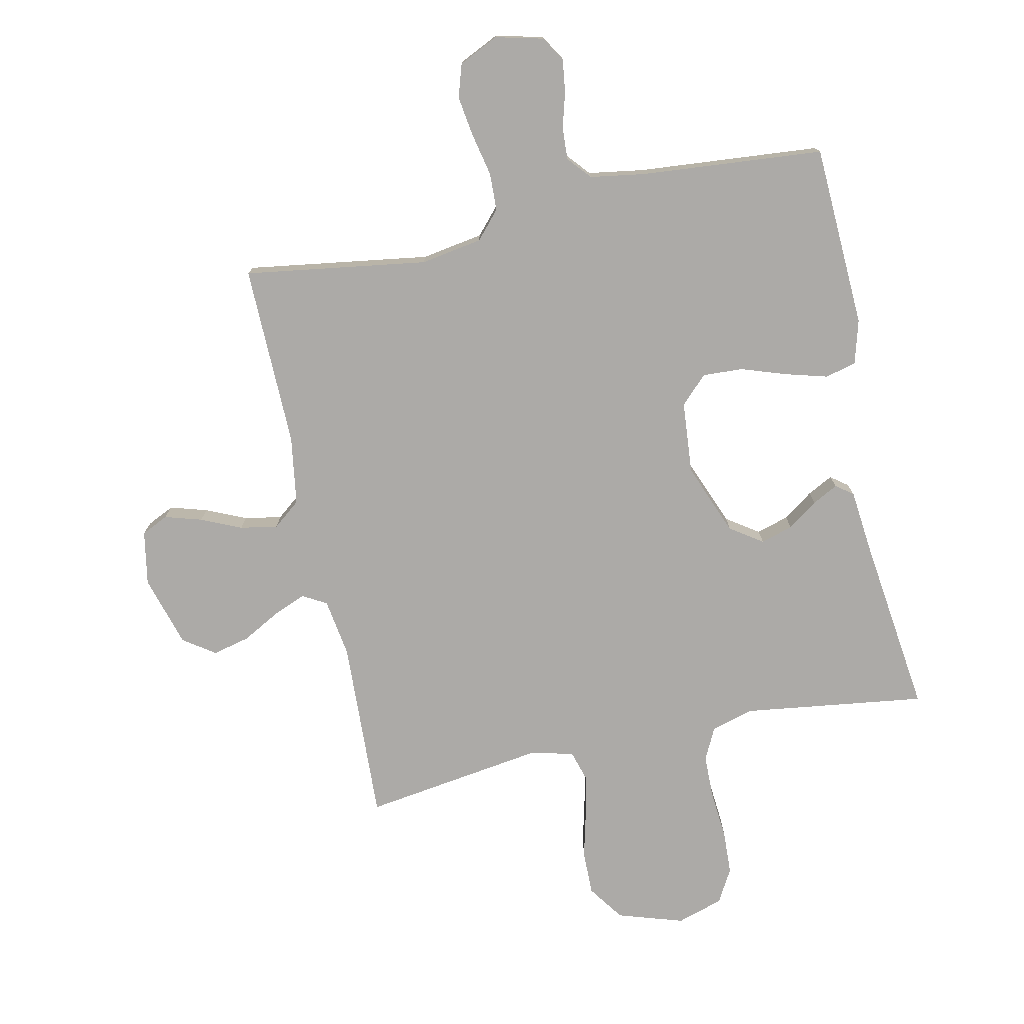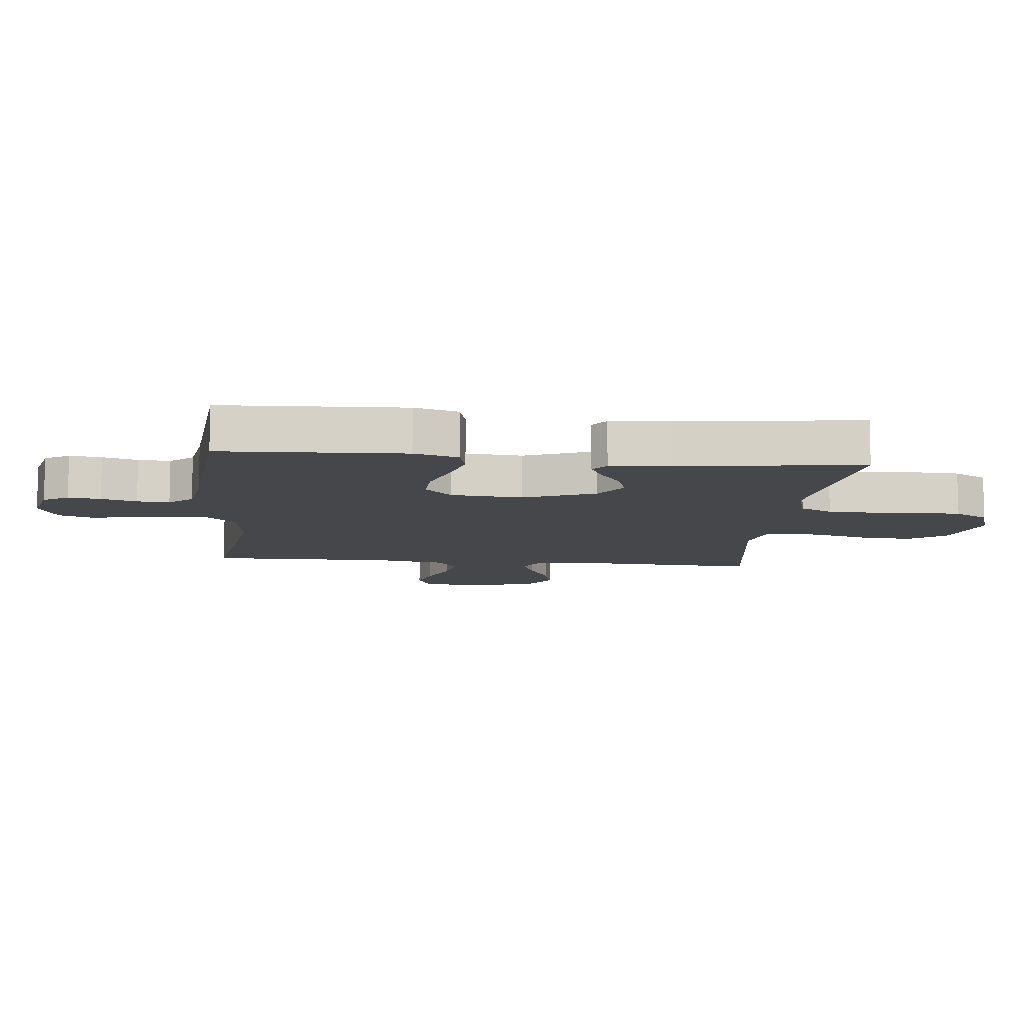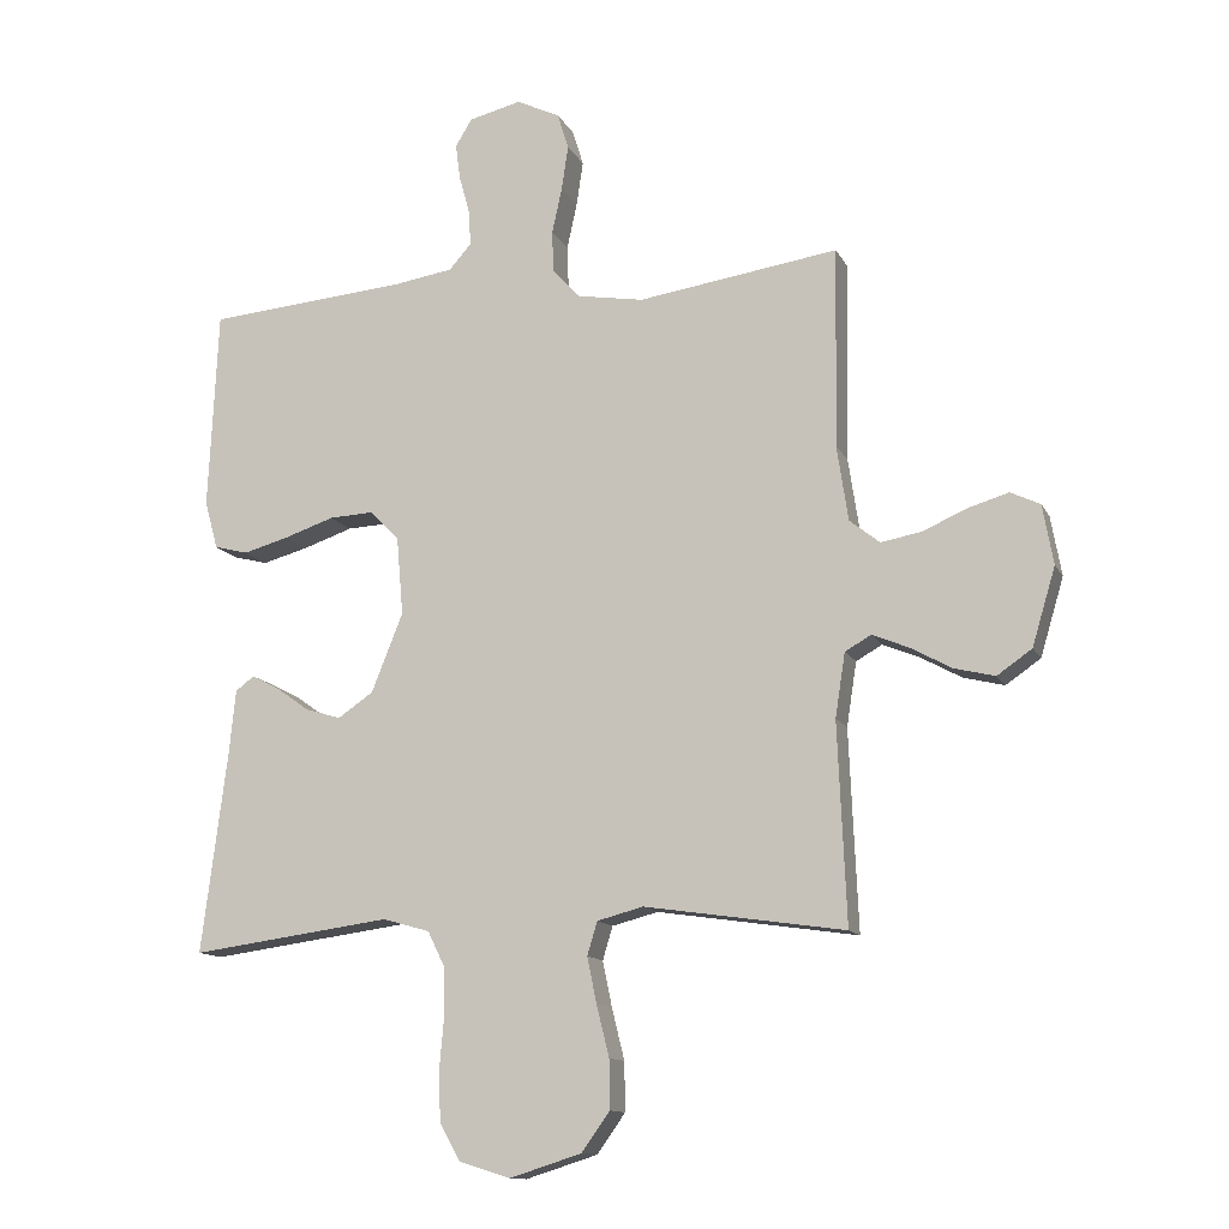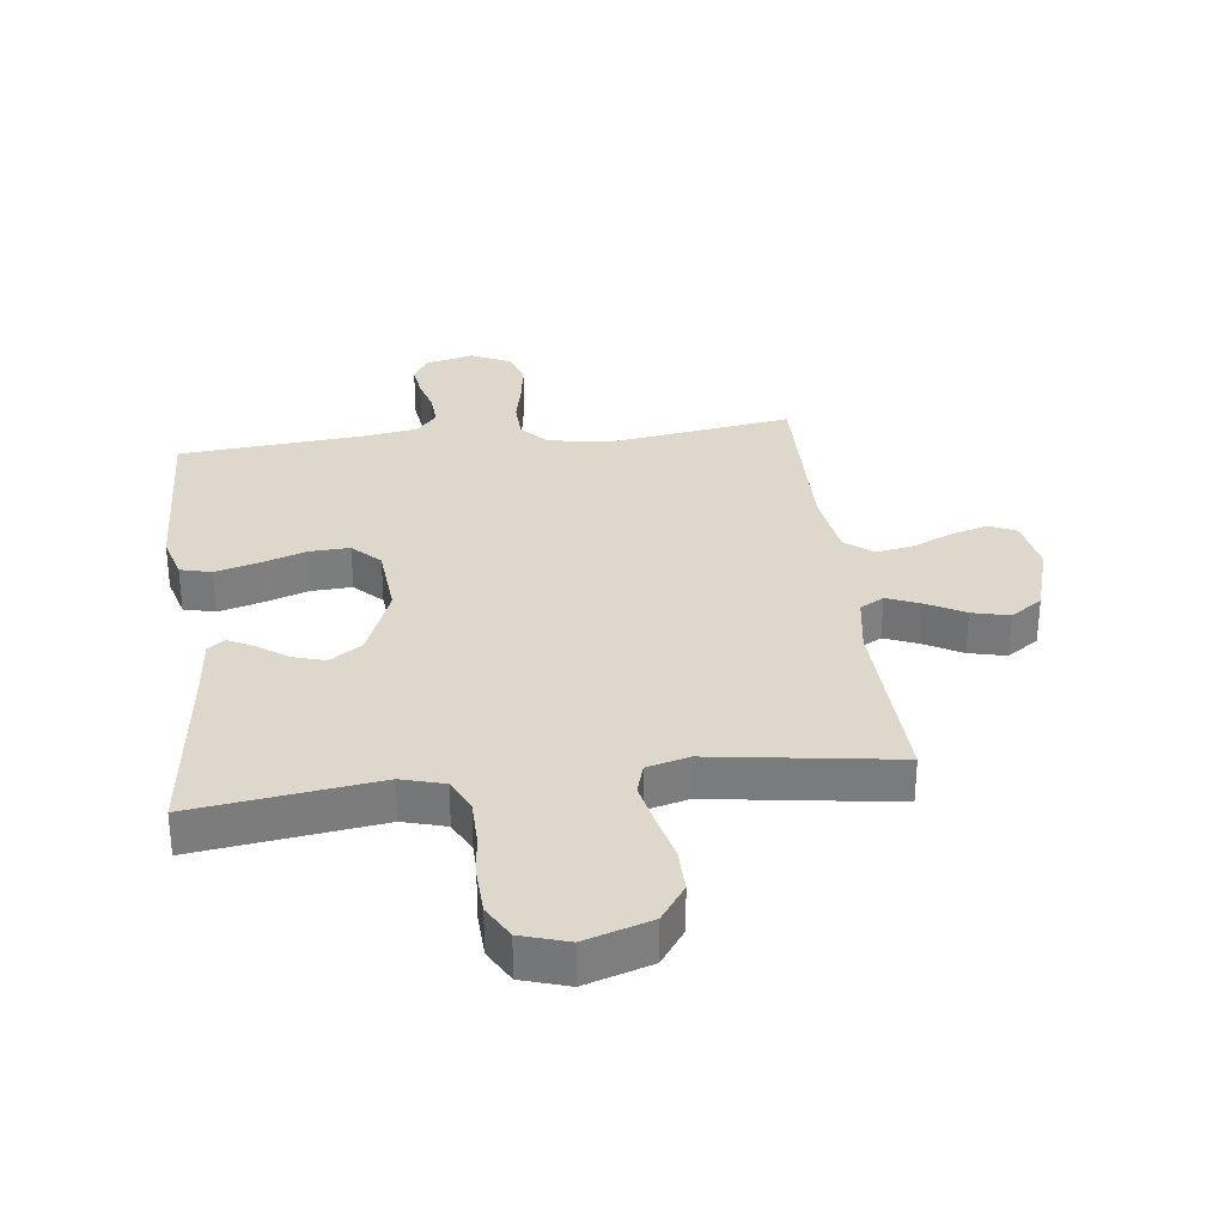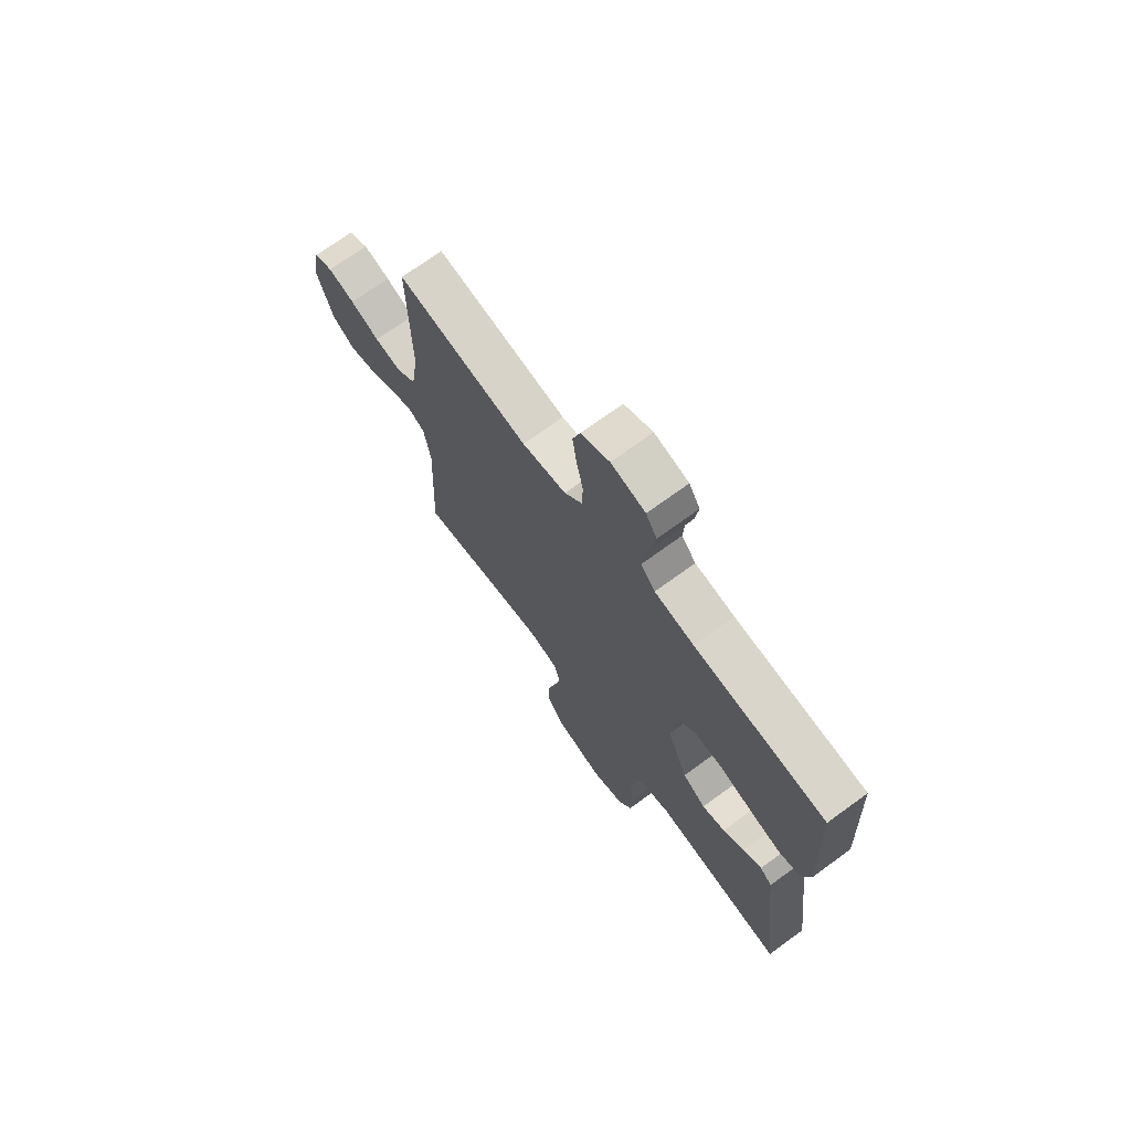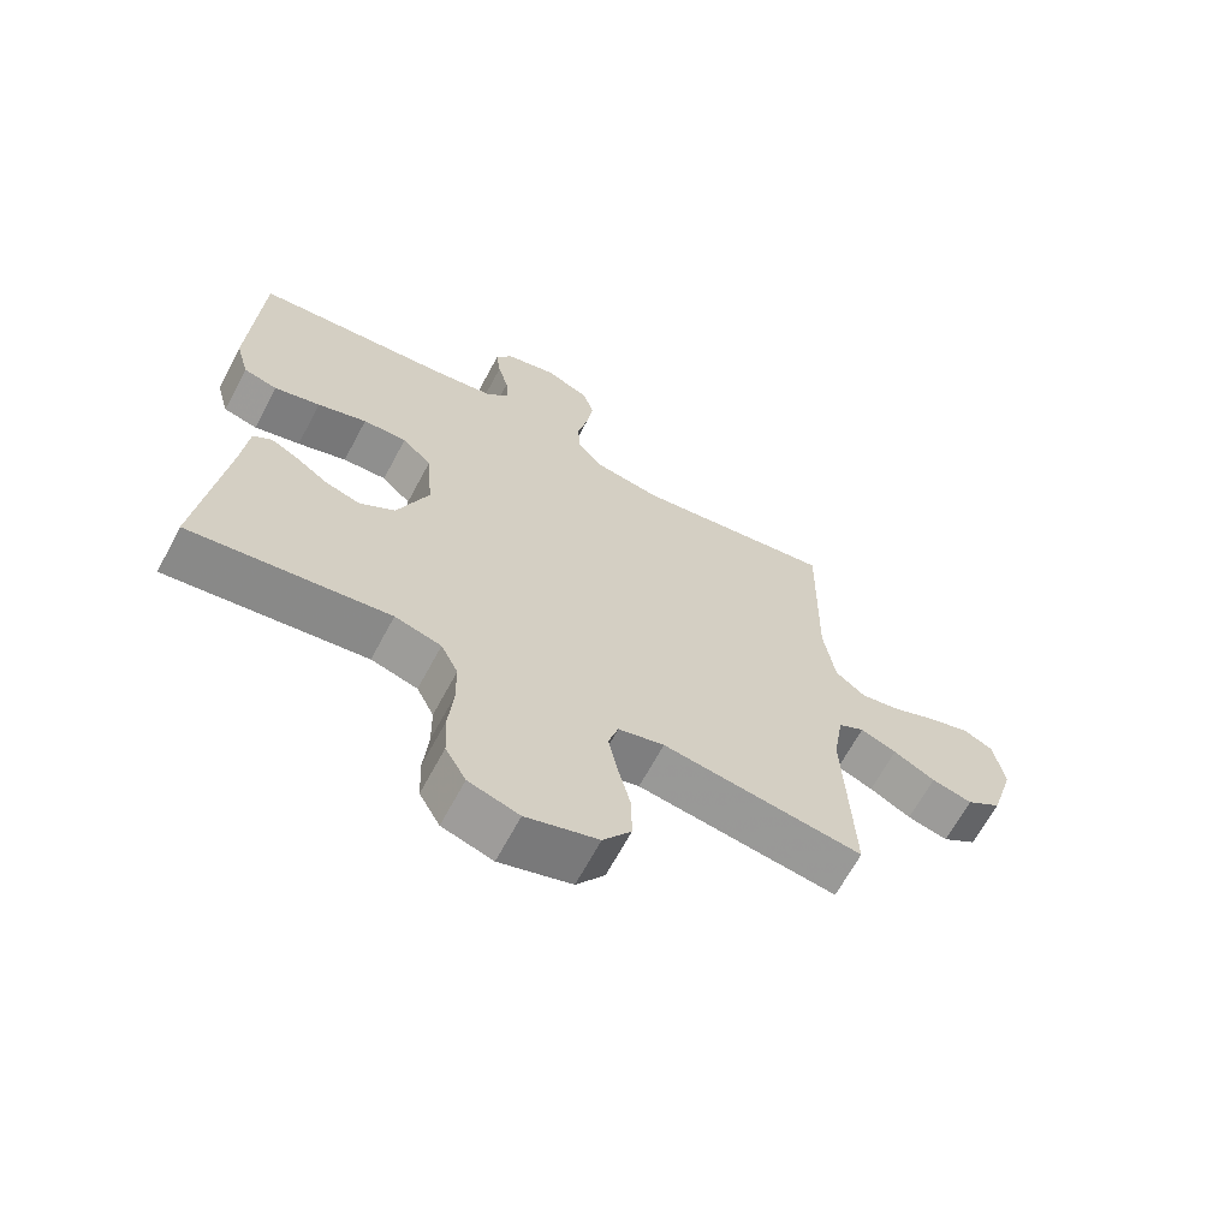
<metadata>
{"format":"obj","ext":"obj","renderer":"f3d","projection":"perspective","resolution":1024,"background":"white","views":[{"elev":-76.1,"azim":12.0,"up":"+Y"},{"elev":-10.3,"azim":84.1,"up":"+Y"},{"elev":-12.7,"azim":-161.7,"up":"+Z"},{"elev":31.5,"azim":173.0,"up":"+Y"},{"elev":71.2,"azim":53.9,"up":"+Z"},{"elev":-66.2,"azim":151.8,"up":"+Z"}]}
</metadata>
<code>
v 0.5 0.07 0.5
v 0.514 0.07 0.2
v 0.494 0.07 0.128
v 0.443 0.07 0.115
v 0.374 0.07 0.134
v 0.3 0.07 0.159
v 0.234 0.07 0.162
v 0.19 0.07 0.118
v 0.18 0.07 0
v 0.227 0.07 -0.118
v 0.28 0.07 -0.154
v 0.333 0.07 -0.138
v 0.382 0.07 -0.103
v 0.424 0.07 -0.081
v 0.452 0.07 -0.102
v 0.462 0.07 -0.2
v 0.5 0.07 -0.5
v 0.2 0.07 -0.46
v 0.13 0.07 -0.48
v 0.104 0.07 -0.533
v 0.103 0.07 -0.604
v 0.11 0.07 -0.683
v 0.107 0.07 -0.756
v 0.076 0.07 -0.811
v 0 0.07 -0.835
v -0.108 0.07 -0.801
v -0.15 0.07 -0.742
v -0.149 0.07 -0.669
v -0.13 0.07 -0.592
v -0.116 0.07 -0.524
v -0.131 0.07 -0.474
v -0.2 0.07 -0.456
v -0.5 0.07 -0.5
v -0.487 0.07 -0.2
v -0.502 0.07 -0.104
v -0.541 0.07 -0.082
v -0.595 0.07 -0.104
v -0.657 0.07 -0.138
v -0.718 0.07 -0.153
v -0.77 0.07 -0.117
v -0.805 0.07 0
v -0.789 0.07 0.089
v -0.745 0.07 0.11
v -0.684 0.07 0.092
v -0.618 0.07 0.063
v -0.557 0.07 0.052
v -0.512 0.07 0.088
v -0.495 0.07 0.2
v -0.5 0.07 0.5
v -0.2 0.07 0.456
v -0.099 0.07 0.473
v -0.059 0.07 0.518
v -0.057 0.07 0.58
v -0.072 0.07 0.649
v -0.082 0.07 0.716
v -0.065 0.07 0.77
v 0 0.07 0.801
v 0.078 0.07 0.782
v 0.103 0.07 0.741
v 0.096 0.07 0.688
v 0.08 0.07 0.63
v 0.077 0.07 0.577
v 0.11 0.07 0.539
v 0.2 0.07 0.525
v 0.5 0 0.5
v 0.514 0 0.2
v 0.494 0 0.128
v 0.443 0 0.115
v 0.374 0 0.134
v 0.3 0 0.159
v 0.234 0 0.162
v 0.19 0 0.118
v 0.18 0 0
v 0.227 0 -0.118
v 0.28 0 -0.154
v 0.333 0 -0.138
v 0.382 0 -0.103
v 0.424 0 -0.081
v 0.452 0 -0.102
v 0.462 0 -0.2
v 0.5 0 -0.5
v 0.2 0 -0.46
v 0.13 0 -0.48
v 0.104 0 -0.533
v 0.103 0 -0.604
v 0.11 0 -0.683
v 0.107 0 -0.756
v 0.076 0 -0.811
v 0 0 -0.835
v -0.108 0 -0.801
v -0.15 0 -0.742
v -0.149 0 -0.669
v -0.13 0 -0.592
v -0.116 0 -0.524
v -0.131 0 -0.474
v -0.2 0 -0.456
v -0.5 0 -0.5
v -0.487 0 -0.2
v -0.502 0 -0.104
v -0.541 0 -0.082
v -0.595 0 -0.104
v -0.657 0 -0.138
v -0.718 0 -0.153
v -0.77 0 -0.117
v -0.805 0 0
v -0.789 0 0.089
v -0.745 0 0.11
v -0.684 0 0.092
v -0.618 0 0.063
v -0.557 0 0.052
v -0.512 0 0.088
v -0.495 0 0.2
v -0.5 0 0.5
v -0.2 0 0.456
v -0.099 0 0.473
v -0.059 0 0.518
v -0.057 0 0.58
v -0.072 0 0.649
v -0.082 0 0.716
v -0.065 0 0.77
v 0 0 0.801
v 0.078 0 0.782
v 0.103 0 0.741
v 0.096 0 0.688
v 0.08 0 0.63
v 0.077 0 0.577
v 0.11 0 0.539
v 0.2 0 0.525
f 58 59 60 61
f 58 61 62
f 57 58 62
f 56 57 62
f 53 54 55 56
f 53 56 62
f 52 53 62 63
f 48 49 50
f 47 48 50 51
f 42 43 44 45
f 42 45 46
f 41 42 46
f 40 41 46
f 37 38 39 40
f 36 37 40 46
f 35 36 46 47
f 32 33 34
f 31 32 34 35
f 26 27 28 29
f 26 29 30
f 25 26 30
f 24 25 30 31
f 21 22 23 24
f 20 21 24 31
f 16 17 18
f 16 18 19
f 15 16 19
f 12 13 14 15
f 12 15 19
f 11 12 19
f 10 11 19 20
f 3 4 5 6
f 1 2 3 6
f 64 1 6 7
f 51 52 63 64
f 51 64 7 8
f 47 51 8 9
f 20 31 35 47
f 9 10 20 47
f 125 124 123 122
f 126 125 122
f 126 122 121
f 126 121 120
f 120 119 118 117
f 126 120 117
f 127 126 117 116
f 114 113 112
f 115 114 112 111
f 109 108 107 106
f 110 109 106
f 110 106 105
f 110 105 104
f 104 103 102 101
f 110 104 101 100
f 111 110 100 99
f 98 97 96
f 99 98 96 95
f 93 92 91 90
f 94 93 90
f 94 90 89
f 95 94 89 88
f 88 87 86 85
f 95 88 85 84
f 82 81 80
f 83 82 80
f 83 80 79
f 79 78 77 76
f 83 79 76
f 83 76 75
f 84 83 75 74
f 70 69 68 67
f 70 67 66 65
f 71 70 65 128
f 128 127 116 115
f 72 71 128 115
f 73 72 115 111
f 111 99 95 84
f 111 84 74 73
f 1 65 66 2
f 2 66 67 3
f 3 67 68 4
f 4 68 69 5
f 5 69 70 6
f 6 70 71 7
f 7 71 72 8
f 8 72 73 9
f 9 73 74 10
f 10 74 75 11
f 11 75 76 12
f 12 76 77 13
f 13 77 78 14
f 14 78 79 15
f 15 79 80 16
f 16 80 81 17
f 17 81 82 18
f 18 82 83 19
f 19 83 84 20
f 20 84 85 21
f 21 85 86 22
f 22 86 87 23
f 23 87 88 24
f 24 88 89 25
f 25 89 90 26
f 26 90 91 27
f 27 91 92 28
f 28 92 93 29
f 29 93 94 30
f 30 94 95 31
f 31 95 96 32
f 32 96 97 33
f 33 97 98 34
f 34 98 99 35
f 35 99 100 36
f 36 100 101 37
f 37 101 102 38
f 38 102 103 39
f 39 103 104 40
f 40 104 105 41
f 41 105 106 42
f 42 106 107 43
f 43 107 108 44
f 44 108 109 45
f 45 109 110 46
f 46 110 111 47
f 47 111 112 48
f 48 112 113 49
f 49 113 114 50
f 50 114 115 51
f 51 115 116 52
f 52 116 117 53
f 53 117 118 54
f 54 118 119 55
f 55 119 120 56
f 56 120 121 57
f 57 121 122 58
f 58 122 123 59
f 59 123 124 60
f 60 124 125 61
f 61 125 126 62
f 62 126 127 63
f 63 127 128 64
f 64 128 65 1

</code>
